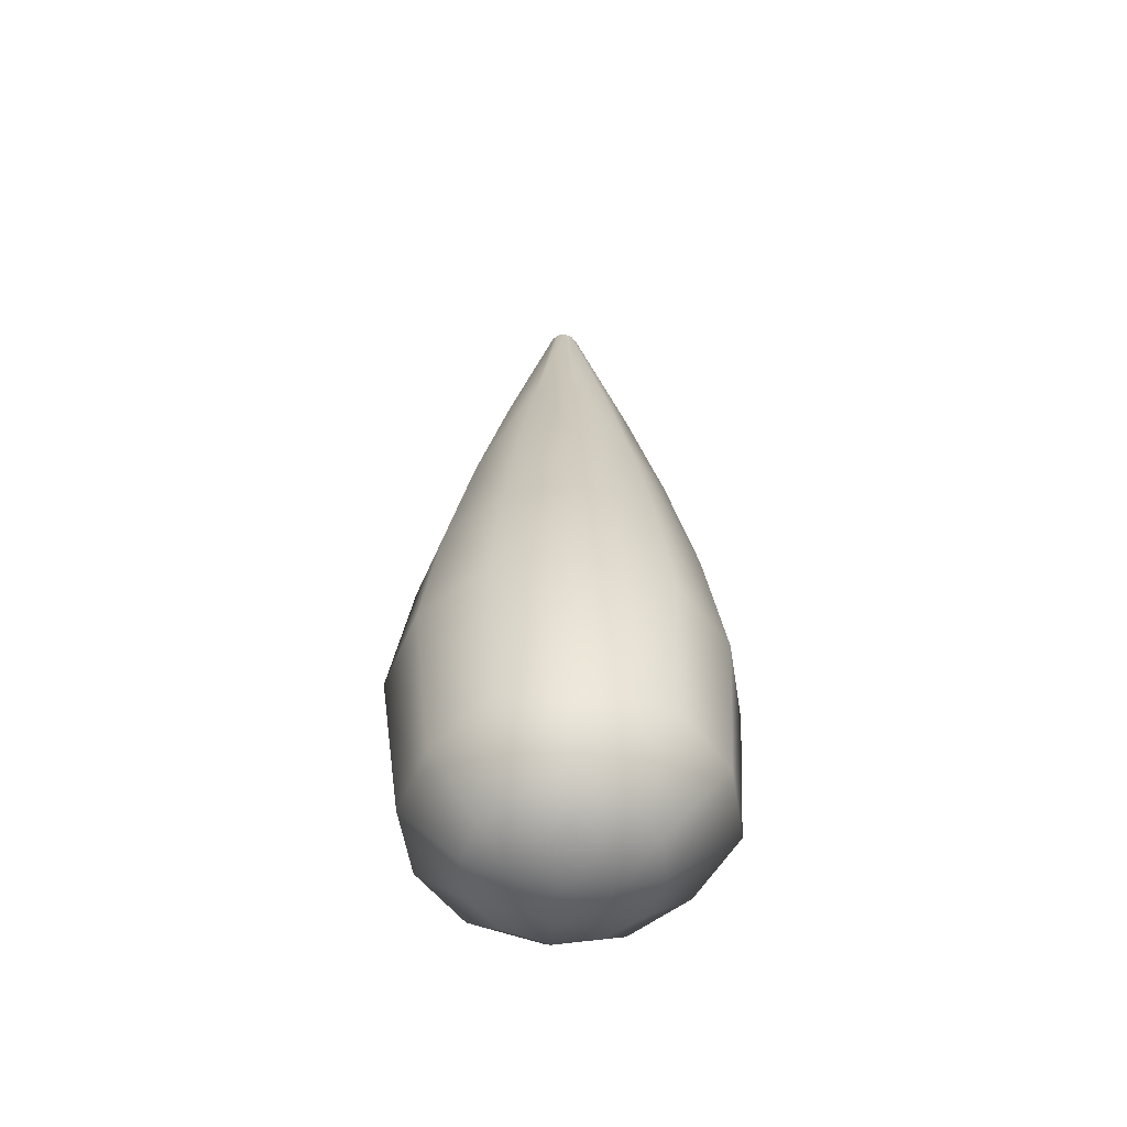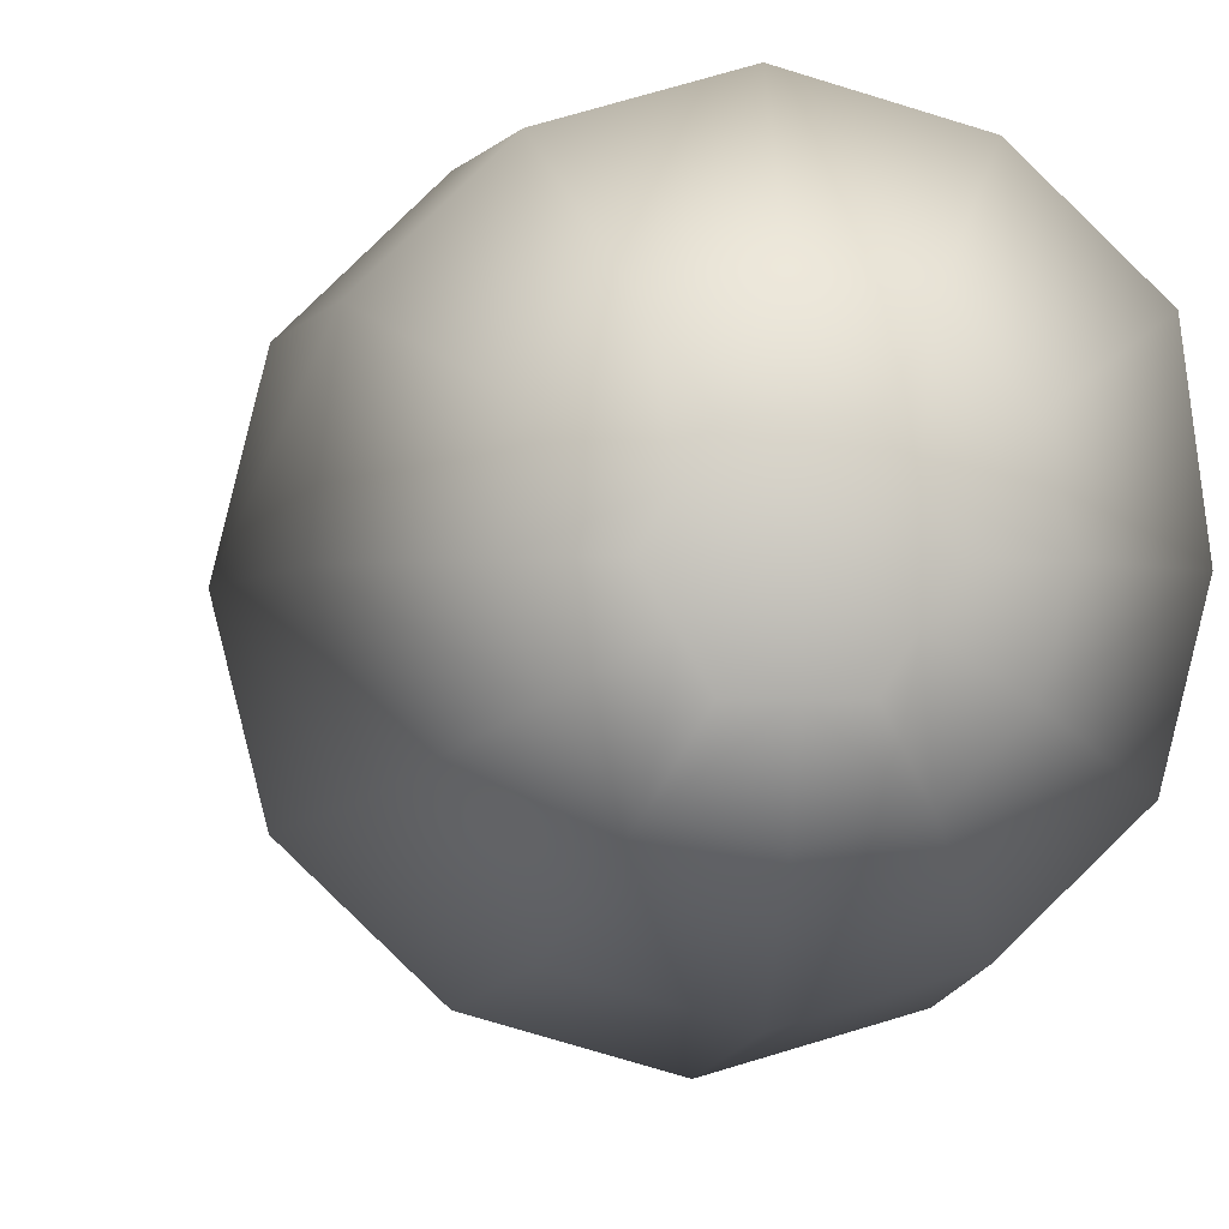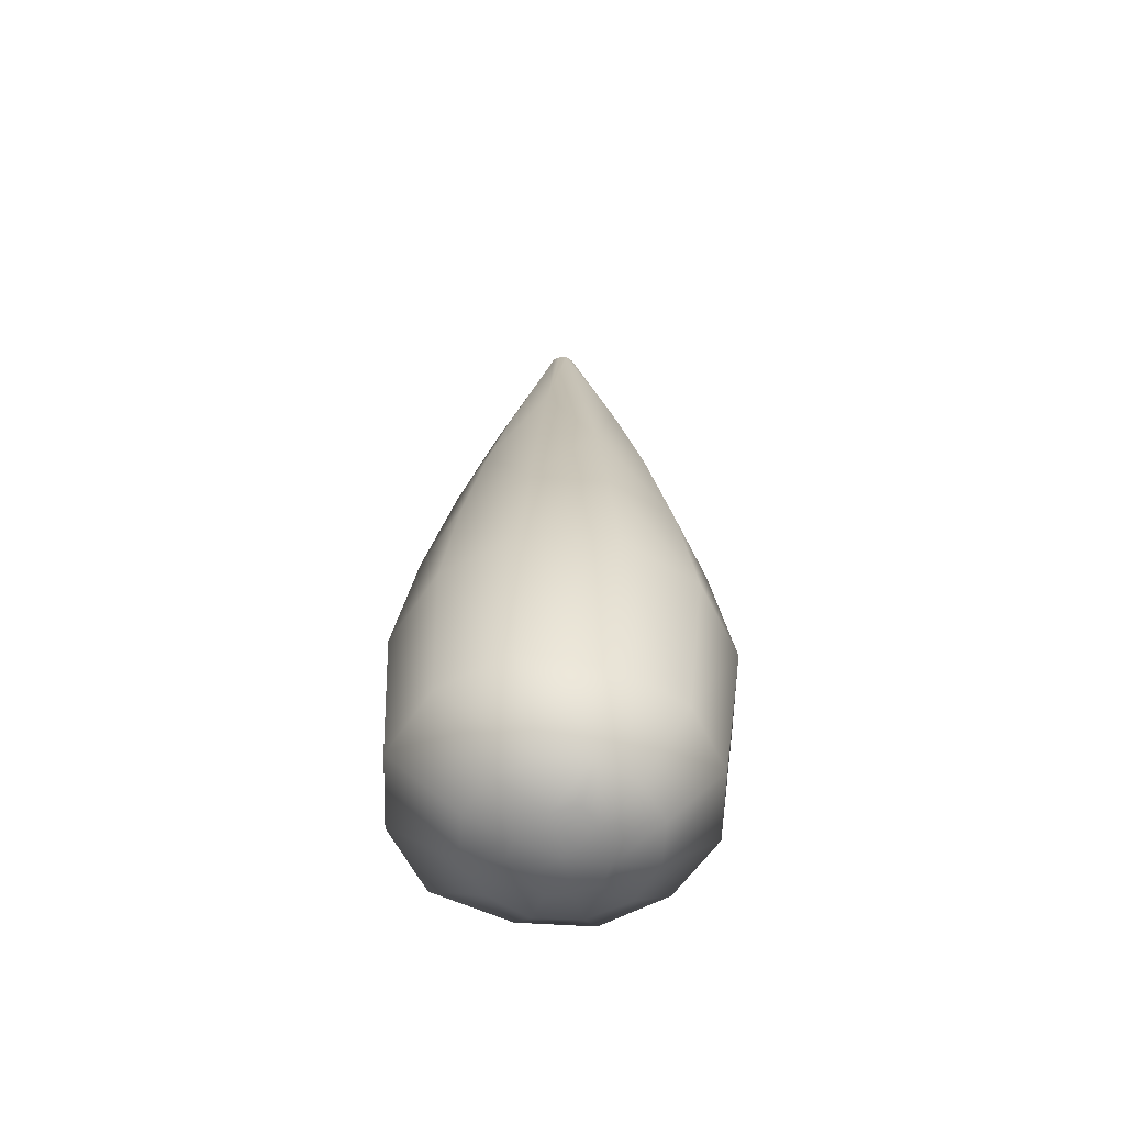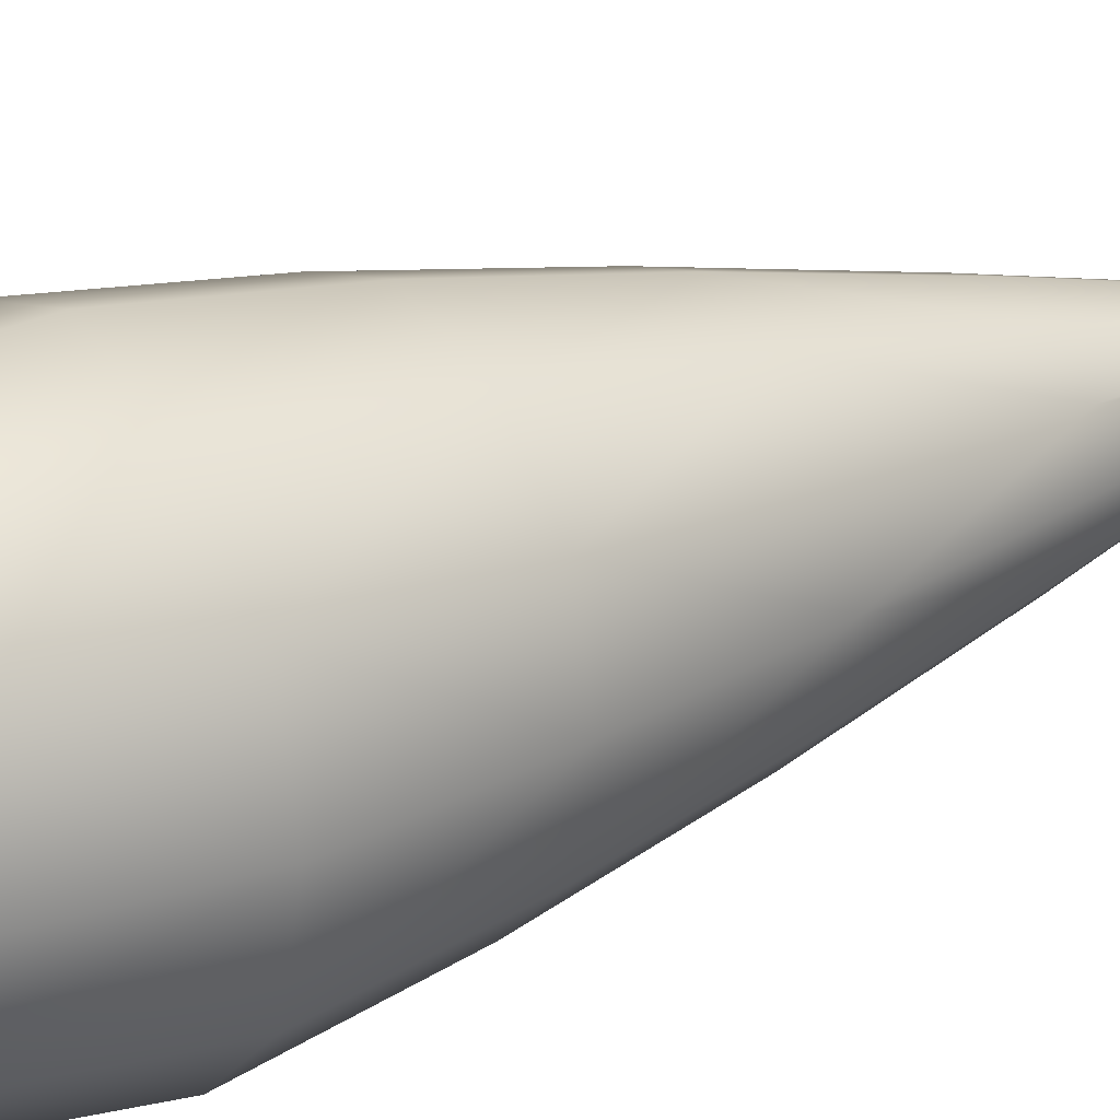
<metadata>
{"format":"obj","ext":"obj","renderer":"f3d","projection":"perspective","resolution":1024,"background":"white","views":[{"elev":-55.5,"azim":-37.0,"up":"+Y"},{"elev":-2.1,"azim":-6.7,"up":"+Z"},{"elev":-59.4,"azim":72.3,"up":"+Y"},{"elev":25.4,"azim":56.0,"up":"+Z"}]}
</metadata>
<code>
g pm0006_52_CombinedOnExport
v -1.678e-08 2.04 -3.129
v -1.07e-08 1.699 -3.13
v 0.0453 1.699 -3.046
v 0.02541 1.426 -2.978
v -1.986e-08 1.426 -3.141
v -0.01906 1.174 -3.091
v -0.06582 1.174 -2.932
v -0.04178 0.9201 -3.065
v -0.1565 0.9201 -2.91
v -0.06205 0.7042 -3.068
v -0.1733 0.7042 -2.95
v -0.05969 0.6316 -3.08
v -0.173 0.6316 -2.983
v -0.09937 0.5587 -3.05
v -1.678e-08 0.5324 -3.129
v -1.678e-08 2.04 -3.129
v -1.07e-08 1.699 -3.13
v 0.0504 1.699 -3.211
v 0.1285 1.426 -3.245
v -1.986e-08 1.426 -3.141
v 0.04749 1.174 -3.14
v 0.2094 1.174 -3.181
v 0.07963 0.9201 -3.113
v 0.2641 0.9201 -3.096
v 0.0739 0.7042 -3.083
v 0.206 0.7042 -2.999
v 0.05969 0.6316 -3.08
v 0.173 0.6316 -2.983
v 0.09937 0.5587 -3.05
v -1.678e-08 0.5324 -3.129
v -1.678e-08 2.04 -3.129
v -1.07e-08 1.699 -3.13
v -0.0957 1.699 -3.133
v -0.1539 1.426 -3.201
v -1.986e-08 1.426 -3.141
v -0.02843 1.174 -3.173
v -0.1436 1.174 -3.295
v -0.02758 0.9201 -3.203
v -0.1076 0.9201 -3.367
v -0.007682 0.715 -3.182
v -0.02451 0.715 -3.351
v -2.833e-08 0.6437 -3.165
v -6.476e-09 0.6437 -3.316
v 7.267e-09 0.5671 -3.231
v -1.678e-08 0.5324 -3.129
v 0.01543 1.425 -3.147
v -1.154e-08 1.753 -3.129
v -2.046e-08 1.425 -3.153
v 0.04748 1.174 -3.179
v 3.604e-09 1.174 -3.198
v 0.07556 0.9189 -3.203
v -0.01543 1.425 -3.147
v -1.154e-08 1.753 -3.129
v -1.746e-08 0.9189 -3.234
v 0.08356 0.6798 -3.203
v -0.04748 1.174 -3.179
v -3.266e-08 0.6798 -3.237
v 0.05902 0.6048 -3.183
v -0.02183 1.425 -3.131
v -1.154e-08 1.753 -3.129
v -0.07556 0.9189 -3.203
v -2.484e-08 0.6048 -3.207
v 0.03058 0.5696 -3.154
v -2.063e-08 0.5696 -3.167
v -1.952e-08 0.5555 -3.129
v -0.06714 1.174 -3.131
v -0.08356 0.6798 -3.203
v -0.01543 1.425 -3.116
v -1.154e-08 1.753 -3.129
v -0.1069 0.9189 -3.127
v -0.05902 0.6048 -3.183
v -2.063e-08 0.5696 -3.167
v -0.03058 0.5696 -3.154
v -1.952e-08 0.5555 -3.129
v -0.04748 1.174 -3.084
v -0.1182 0.6798 -3.125
v -2.046e-08 1.425 -3.11
v -1.154e-08 1.753 -3.129
v -0.07556 0.9189 -3.052
v -0.08347 0.6048 -3.129
v -0.03058 0.5696 -3.154
v -0.04324 0.5696 -3.129
v -1.952e-08 0.5555 -3.129
v 3.604e-09 1.174 -3.064
v -0.08356 0.6798 -3.042
v 0.01543 1.425 -3.116
v -1.154e-08 1.753 -3.129
v -1.746e-08 0.9189 -3.021
v -0.05902 0.6048 -3.07
v -0.04324 0.5696 -3.129
v -0.03058 0.5696 -3.098
v -1.952e-08 0.5555 -3.129
v 0.04748 1.174 -3.084
v -3.266e-08 0.6798 -3.007
v 0.02183 1.425 -3.131
v -1.154e-08 1.753 -3.129
v 0.07556 0.9189 -3.052
v -2.484e-08 0.6048 -3.045
v -0.03058 0.5696 -3.098
v -2.063e-08 0.5696 -3.086
v -1.952e-08 0.5555 -3.129
v 0.06714 1.174 -3.131
v 0.08356 0.6798 -3.042
v 0.01543 1.425 -3.147
v -1.154e-08 1.753 -3.129
v 0.04748 1.174 -3.179
v 0.1069 0.9189 -3.127
v 0.07556 0.9189 -3.203
v 0.1182 0.6798 -3.125
v 0.08356 0.6798 -3.203
v 0.05902 0.6048 -3.07
v -2.063e-08 0.5696 -3.086
v 0.03058 0.5696 -3.098
v -1.952e-08 0.5555 -3.129
v 0.08347 0.6048 -3.129
v 0.05902 0.6048 -3.183
v 0.03058 0.5696 -3.098
v 0.04324 0.5696 -3.129
v -1.952e-08 0.5555 -3.129
v 0.04324 0.5696 -3.129
v 0.03058 0.5696 -3.154
v -1.952e-08 0.5555 -3.129
v -1.678e-08 2.04 -3.129
v -1.07e-08 1.699 -3.13
v -0.0453 1.699 -3.046
v -0.02541 1.426 -2.978
v -1.986e-08 1.426 -3.141
v 0.01906 1.174 -3.091
v 0.06582 1.174 -2.932
v 0.04178 0.9201 -3.065
v 0.1565 0.9201 -2.91
v 0.06146 0.7042 -3.067
v 0.1716 0.7042 -2.949
v 0.05969 0.6316 -3.08
v 0.173 0.6316 -2.983
v 0.09937 0.5587 -3.05
v -1.678e-08 0.5324 -3.129
v -1.678e-08 2.04 -3.129
v -1.07e-08 1.699 -3.13
v -0.0504 1.699 -3.211
v -0.1285 1.426 -3.245
v -1.986e-08 1.426 -3.141
v -0.04749 1.174 -3.14
v -0.2094 1.174 -3.181
v -0.07963 0.9201 -3.113
v -0.2641 0.9201 -3.096
v -0.07335 0.7042 -3.082
v -0.2051 0.7042 -2.996
v -0.05969 0.6316 -3.08
v -0.173 0.6316 -2.983
v -0.09937 0.5587 -3.05
v -1.678e-08 0.5324 -3.129
v -1.678e-08 2.04 -3.129
v -1.07e-08 1.699 -3.13
v 0.0957 1.699 -3.133
v 0.1539 1.426 -3.201
v -1.986e-08 1.426 -3.141
v 0.02843 1.174 -3.173
v 0.1436 1.174 -3.295
v 0.02758 0.9201 -3.203
v 0.1076 0.9201 -3.367
v 0.007656 0.715 -3.183
v 0.02455 0.715 -3.351
v -1.376e-08 0.6437 -3.165
v -3.562e-08 0.6437 -3.316
v 7.267e-09 0.5671 -3.231
v -1.678e-08 0.5324 -3.129
v 4.103e-06 2.104 -3.119
v -0.009214 2.104 -3.124
v 4.191e-06 2.107 -3.129
v -0.006142 2.103 -3.119
v -0.01314 2.093 -3.106
v 3.988e-06 2.094 -3.103
v -0.02252 2.094 -3.116
v -0.11 1.705 -3.066
v -0.02628 2.093 -3.129
v -0.06284 1.705 -3.02
v -0.01229 2.103 -3.129
v -0.009214 2.104 -3.135
v 4.191e-06 2.107 -3.129
v 0.01314 2.093 -3.106
v 0.006147 2.103 -3.119
v 0.009219 2.104 -3.124
v 4.191e-06 2.107 -3.129
v 3.676e-06 1.705 -3.002
v 3.713e-06 1.432 -2.937
v 0.06285 1.705 -3.02
v 0.11 1.705 -3.066
v 0.02253 2.094 -3.116
v 0.02628 2.093 -3.129
v -0.09535 1.432 -2.964
v 0.09536 1.432 -2.964
v 0.01229 2.103 -3.129
v 0.009219 2.104 -3.135
v 4.191e-06 2.107 -3.129
v -0.1669 1.432 -3.033
v -0.1907 1.432 -3.129
v -0.2123 1.175 -3.007
v -0.1213 1.175 -2.919
v -0.1257 1.705 -3.129
v -0.11 1.705 -3.193
v -0.02252 2.094 -3.142
v -0.01314 2.093 -3.152
v -0.006142 2.103 -3.14
v 4.103e-06 2.104 -3.14
v 4.191e-06 2.107 -3.129
v 3.989e-06 2.094 -3.155
v 3.676e-06 1.705 -3.256
v -0.06284 1.705 -3.238
v -0.09535 1.432 -3.294
v 3.713e-06 1.432 -3.322
v 3.712e-06 1.175 -3.374
v -0.1669 1.432 -3.226
v -0.1213 1.175 -3.339
v 3.756e-06 0.9273 -3.41
v -0.2123 1.175 -3.252
v -0.1389 0.9273 -3.37
v 3.838e-06 0.6408 -3.371
v -0.2426 1.175 -3.129
v -0.243 0.9273 -3.269
v -0.1196 0.6408 -3.336
v 3.671e-06 0.5485 -3.276
v -0.243 0.9273 -2.989
v -0.2777 0.9273 -3.129
v -0.2094 0.6408 -3.25
v -0.07418 0.5494 -3.258
v 3.671e-06 0.5222 -3.2
v -0.1268 0.5485 -3.202
v -0.06153 0.5222 -3.165
v 3.672e-06 0.5111 -3.129
v -0.04102 0.5252 -3.2
v -0.2393 0.6408 -3.129
v -0.2211 0.6408 -2.992
v -0.1484 0.5494 -3.129
v -0.1389 0.9273 -2.889
v -0.1268 0.5485 -3.056
v -0.06153 0.5222 -3.094
v 3.672e-06 0.5111 -3.129
v -0.08204 0.5252 -3.129
v -0.1263 0.6408 -2.901
v 3.712e-06 1.175 -2.884
v -0.07418 0.5494 -3.001
v 3.755e-06 0.9273 -2.849
v 0.1213 1.175 -2.919
v 3.839e-06 0.6408 -2.864
v 0.1389 0.9273 -2.889
v 0.1264 0.6408 -2.901
v -0.04102 0.5252 -3.058
v 3.671e-06 0.5222 -3.058
v 3.672e-06 0.5111 -3.129
v 3.671e-06 0.5485 -2.983
v 0.07419 0.5494 -3.001
v 0.2123 1.175 -3.007
v 0.243 0.9273 -2.989
v 0.2211 0.6408 -2.992
v 0.1268 0.5485 -3.056
v 0.06154 0.5222 -3.094
v 3.672e-06 0.5111 -3.129
v 0.04103 0.5252 -3.058
v 0.1669 1.432 -3.033
v 0.1907 1.432 -3.129
v 0.2426 1.175 -3.129
v 0.2777 0.9273 -3.129
v 0.2393 0.6408 -3.129
v 0.1484 0.5494 -3.129
v 0.1257 1.705 -3.129
v 0.11 1.705 -3.193
v 0.02253 2.094 -3.142
v 0.01314 2.093 -3.152
v 0.243 0.9273 -3.269
v 0.2094 0.6408 -3.25
v 0.2123 1.175 -3.252
v 0.1268 0.5485 -3.202
v 0.06154 0.5222 -3.165
v 0.08205 0.5252 -3.129
v 3.672e-06 0.5111 -3.129
v 0.1669 1.432 -3.226
v 0.09536 1.432 -3.294
v 0.1213 1.175 -3.339
v 0.1389 0.9273 -3.37
v 0.1196 0.6408 -3.336
v 0.07419 0.5494 -3.258
v 0.06285 1.705 -3.238
v 3.676e-06 1.705 -3.256
v 3.713e-06 1.432 -3.322
v 3.712e-06 1.175 -3.374
v 3.756e-06 0.9273 -3.41
v 3.838e-06 0.6408 -3.371
v 3.671e-06 0.5485 -3.276
v 3.989e-06 2.094 -3.155
v 3.671e-06 0.5222 -3.2
v 4.103e-06 2.104 -3.14
v 0.04103 0.5252 -3.2
v 3.672e-06 0.5111 -3.129
v 0.006147 2.103 -3.14
v 4.191e-06 2.107 -3.129
g pm0006_52_CombinedOnExport_0
f 3 2 1
f 3 4 2
f 4 5 2
f 6 5 4
f 7 6 4
f 8 6 7
f 9 8 7
f 10 8 9
f 11 10 9
f 12 10 11
f 13 12 11
f 14 12 13
f 15 12 14
f 18 17 16
f 18 19 17
f 19 20 17
f 21 20 19
f 22 21 19
f 23 21 22
f 24 23 22
f 25 23 24
f 26 25 24
f 27 25 26
f 28 27 26
f 29 27 28
f 30 27 29
f 33 32 31
f 33 34 32
f 34 35 32
f 36 35 34
f 37 36 34
f 38 36 37
f 39 38 37
f 40 38 39
f 41 40 39
f 42 40 41
f 43 42 41
f 44 42 43
f 45 42 44
f 48 47 46
f 48 46 49
f 50 48 49
f 50 49 51
f 52 48 50
f 52 53 48
f 54 50 51
f 54 51 55
f 56 52 50
f 56 50 54
f 57 54 55
f 57 55 58
f 59 52 56
f 59 60 52
f 61 56 54
f 61 54 57
f 62 57 58
f 58 63 62
f 63 64 62
f 63 65 64
f 66 59 56
f 66 56 61
f 67 57 62
f 67 61 57
f 68 59 66
f 68 69 59
f 70 66 61
f 70 61 67
f 71 67 62
f 62 72 71
f 72 73 71
f 72 74 73
f 75 68 66
f 75 66 70
f 76 67 71
f 76 70 67
f 77 68 75
f 77 78 68
f 79 75 70
f 79 70 76
f 80 76 71
f 71 81 80
f 81 82 80
f 81 83 82
f 84 77 75
f 84 75 79
f 85 76 80
f 85 79 76
f 86 77 84
f 86 87 77
f 88 84 79
f 88 79 85
f 89 85 80
f 80 90 89
f 90 91 89
f 90 92 91
f 93 86 84
f 93 84 88
f 94 85 89
f 94 88 85
f 95 86 93
f 95 96 86
f 97 93 88
f 97 88 94
f 98 94 89
f 89 99 98
f 99 100 98
f 99 101 100
f 102 95 93
f 102 93 97
f 103 94 98
f 103 97 94
f 104 95 102
f 104 105 95
f 106 104 102
f 107 102 97
f 106 102 107
f 107 97 103
f 108 106 107
f 108 107 109
f 109 107 103
f 110 108 109
f 111 103 98
f 109 103 111
f 98 112 111
f 112 113 111
f 112 114 113
f 110 109 115
f 115 109 111
f 116 110 115
f 111 117 115
f 117 118 115
f 117 119 118
f 115 120 116
f 120 121 116
f 120 122 121
f 125 124 123
f 125 126 124
f 126 127 124
f 128 127 126
f 129 128 126
f 130 128 129
f 131 130 129
f 132 130 131
f 133 132 131
f 134 132 133
f 135 134 133
f 136 134 135
f 137 134 136
f 140 139 138
f 140 141 139
f 141 142 139
f 143 142 141
f 144 143 141
f 145 143 144
f 146 145 144
f 147 145 146
f 148 147 146
f 149 147 148
f 150 149 148
f 151 149 150
f 152 149 151
f 155 154 153
f 155 156 154
f 156 157 154
f 158 157 156
f 159 158 156
f 160 158 159
f 161 160 159
f 162 160 161
f 163 162 161
f 164 162 163
f 165 164 163
f 166 164 165
f 167 164 166
g pm0006_52_CombinedOnExport_1
f 170 169 168
f 169 171 168
f 168 171 172
f 172 171 169
f 173 168 172
f 174 172 169
f 172 174 175
f 174 169 176
f 174 176 175
f 172 177 173
f 177 172 175
f 169 178 176
f 179 178 169
f 176 178 179
f 180 179 169
f 173 181 168
f 181 182 168
f 168 182 183
f 183 182 181
f 184 168 183
f 177 185 173
f 185 177 186
f 185 187 173
f 187 181 173
f 187 185 186
f 181 187 188
f 189 183 181
f 189 181 188
f 189 190 183
f 190 189 188
f 177 191 186
f 191 177 175
f 192 187 186
f 187 192 188
f 190 193 183
f 183 193 194
f 194 193 190
f 195 183 194
f 196 191 175
f 197 196 175
f 191 196 198
f 196 197 198
f 191 199 186
f 199 191 198
f 200 197 175
f 197 200 201
f 176 200 175
f 200 176 201
f 176 202 201
f 202 203 201
f 202 176 179
f 202 179 203
f 179 204 203
f 205 204 179
f 203 204 205
f 206 205 179
f 207 203 205
f 203 207 208
f 209 203 208
f 203 209 201
f 210 209 208
f 209 210 201
f 211 210 208
f 210 211 212
f 210 213 201
f 213 197 201
f 214 210 212
f 214 212 215
f 213 210 216
f 197 213 216
f 210 214 216
f 217 214 215
f 217 215 218
f 219 197 216
f 197 219 198
f 216 214 220
f 214 217 220
f 219 216 220
f 221 217 218
f 221 218 222
f 198 219 223
f 199 198 223
f 224 219 220
f 219 224 223
f 220 217 225
f 217 221 225
f 224 220 225
f 226 221 222
f 222 227 226
f 225 221 228
f 221 226 228
f 228 226 229
f 230 229 227
f 227 231 226
f 229 231 227
f 226 231 229
f 232 224 225
f 232 225 228
f 223 224 233
f 224 232 233
f 234 232 228
f 228 229 234
f 235 223 233
f 235 199 223
f 233 232 236
f 232 234 236
f 236 234 237
f 238 237 229
f 229 239 234
f 237 239 229
f 234 239 237
f 240 233 236
f 240 235 233
f 199 235 241
f 199 241 186
f 236 237 242
f 242 240 236
f 235 240 243
f 235 243 241
f 241 244 186
f 244 192 186
f 240 242 245
f 240 245 243
f 243 246 241
f 246 244 241
f 245 247 243
f 247 246 243
f 237 248 242
f 249 248 237
f 242 248 249
f 250 249 237
f 242 251 245
f 251 242 249
f 251 252 245
f 252 247 245
f 251 249 252
f 192 244 253
f 244 246 254
f 253 244 254
f 246 247 255
f 254 246 255
f 247 252 256
f 255 247 256
f 256 252 257
f 258 257 249
f 249 259 252
f 257 259 249
f 252 259 257
f 260 192 253
f 261 260 253
f 192 260 188
f 260 261 188
f 262 253 254
f 262 261 253
f 263 254 255
f 263 262 254
f 264 255 256
f 264 263 255
f 256 257 265
f 265 264 256
f 261 266 188
f 266 261 267
f 266 190 188
f 190 266 267
f 268 190 267
f 269 268 267
f 268 194 190
f 268 269 194
f 262 263 270
f 263 264 271
f 270 263 271
f 261 262 272
f 272 262 270
f 264 265 273
f 271 264 273
f 273 265 274
f 265 275 274
f 257 275 265
f 274 275 257
f 276 274 257
f 277 261 272
f 278 277 272
f 261 277 267
f 277 278 267
f 279 272 270
f 279 278 272
f 280 270 271
f 280 279 270
f 281 271 273
f 281 280 271
f 273 274 282
f 282 281 273
f 278 283 267
f 283 269 267
f 283 278 284
f 269 283 284
f 278 285 284
f 285 278 286
f 278 279 286
f 286 279 287
f 279 280 287
f 287 280 288
f 280 281 288
f 288 281 289
f 281 282 289
f 290 269 284
f 289 282 291
f 290 292 269
f 282 293 291
f 274 293 282
f 291 293 274
f 294 291 274
f 292 295 269
f 269 295 194
f 194 295 292
f 296 194 292

</code>
